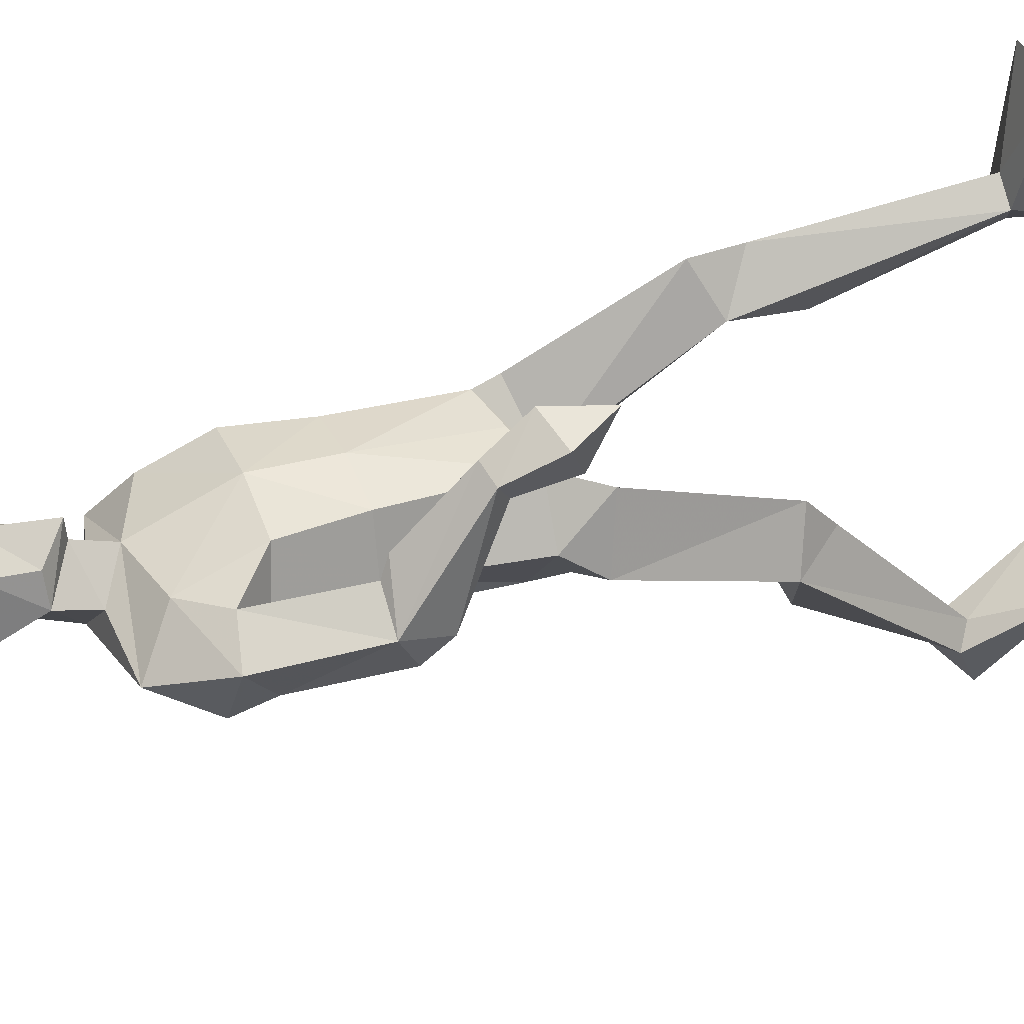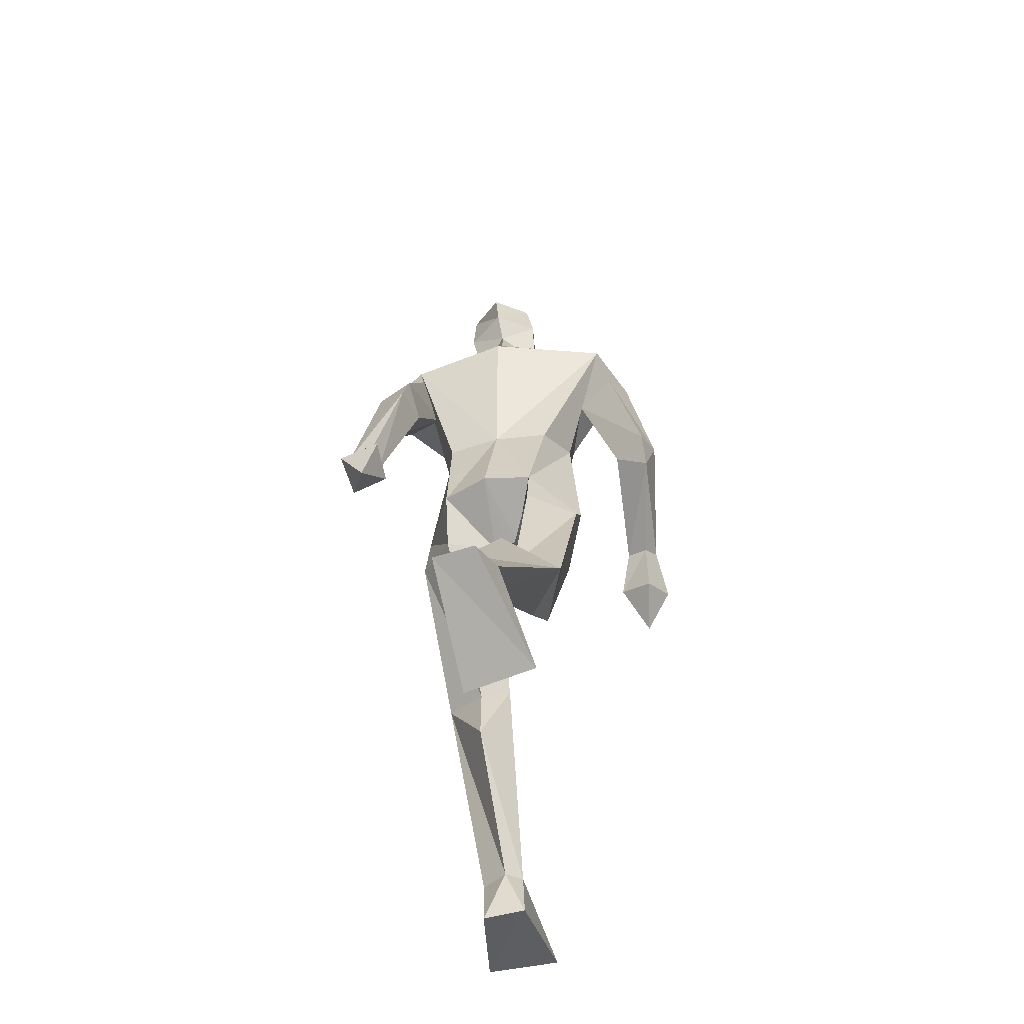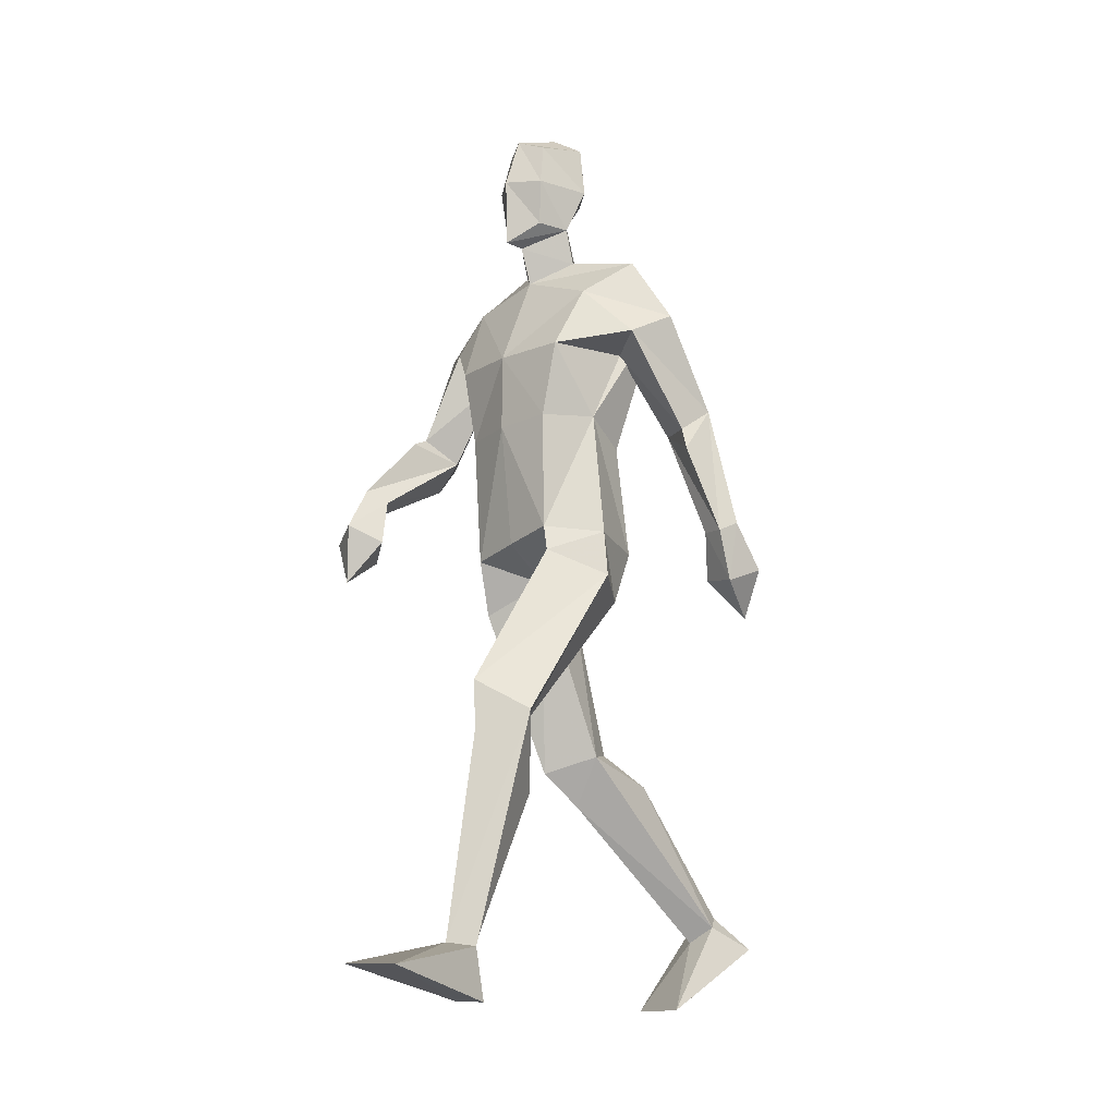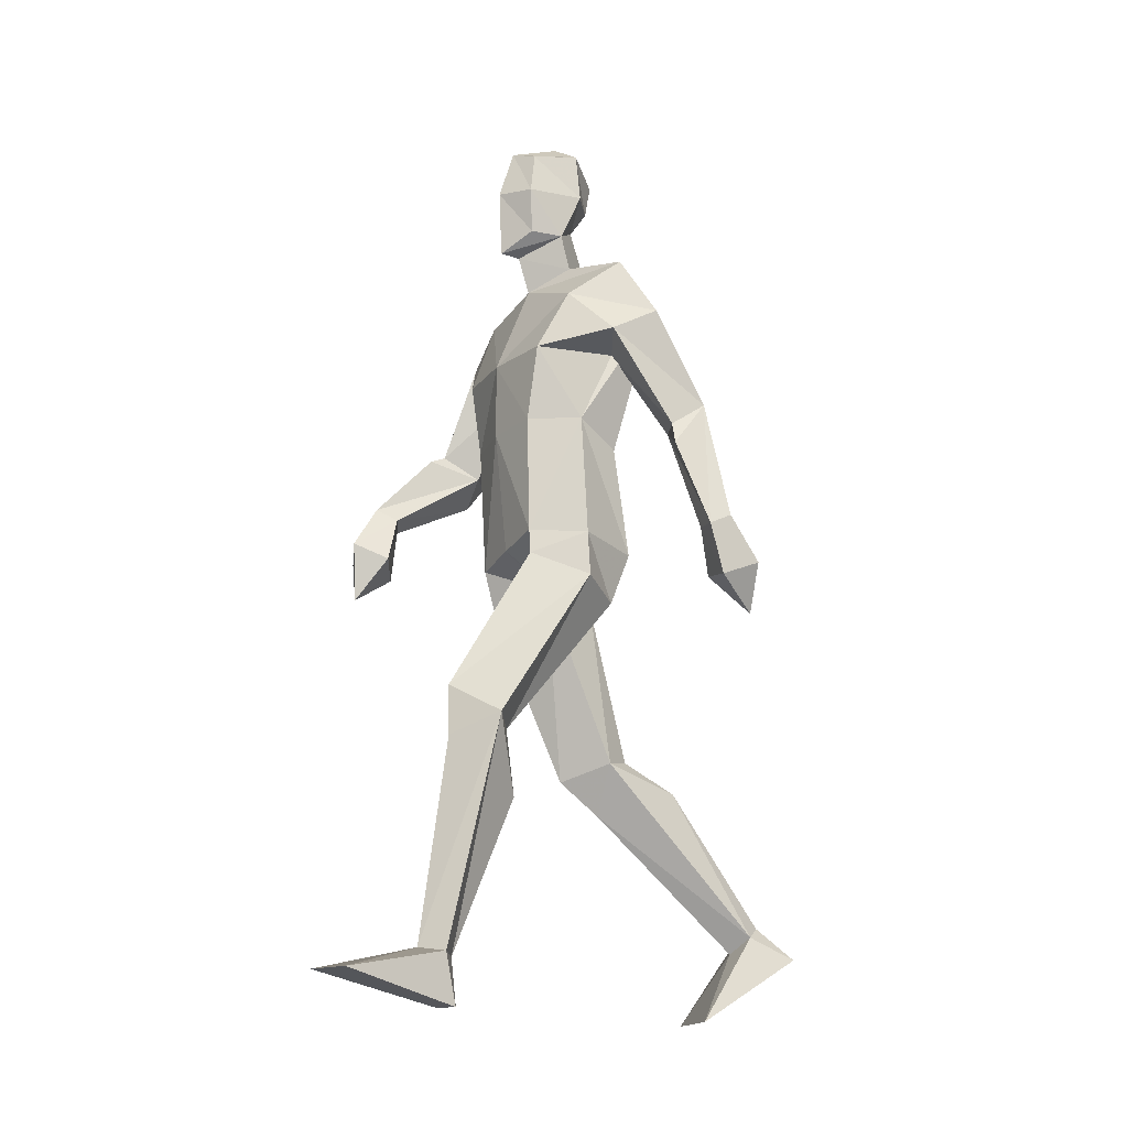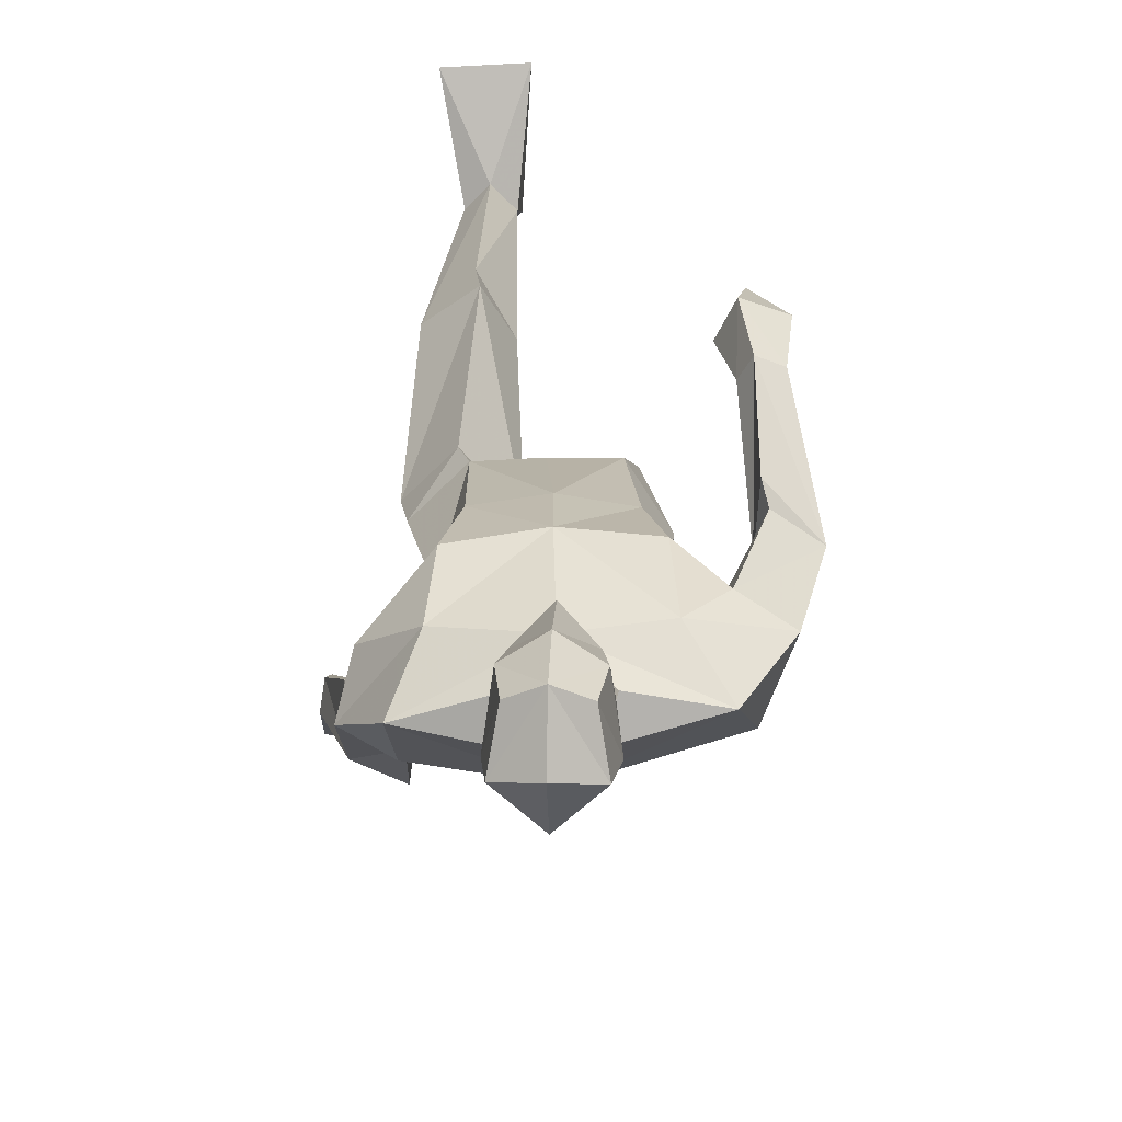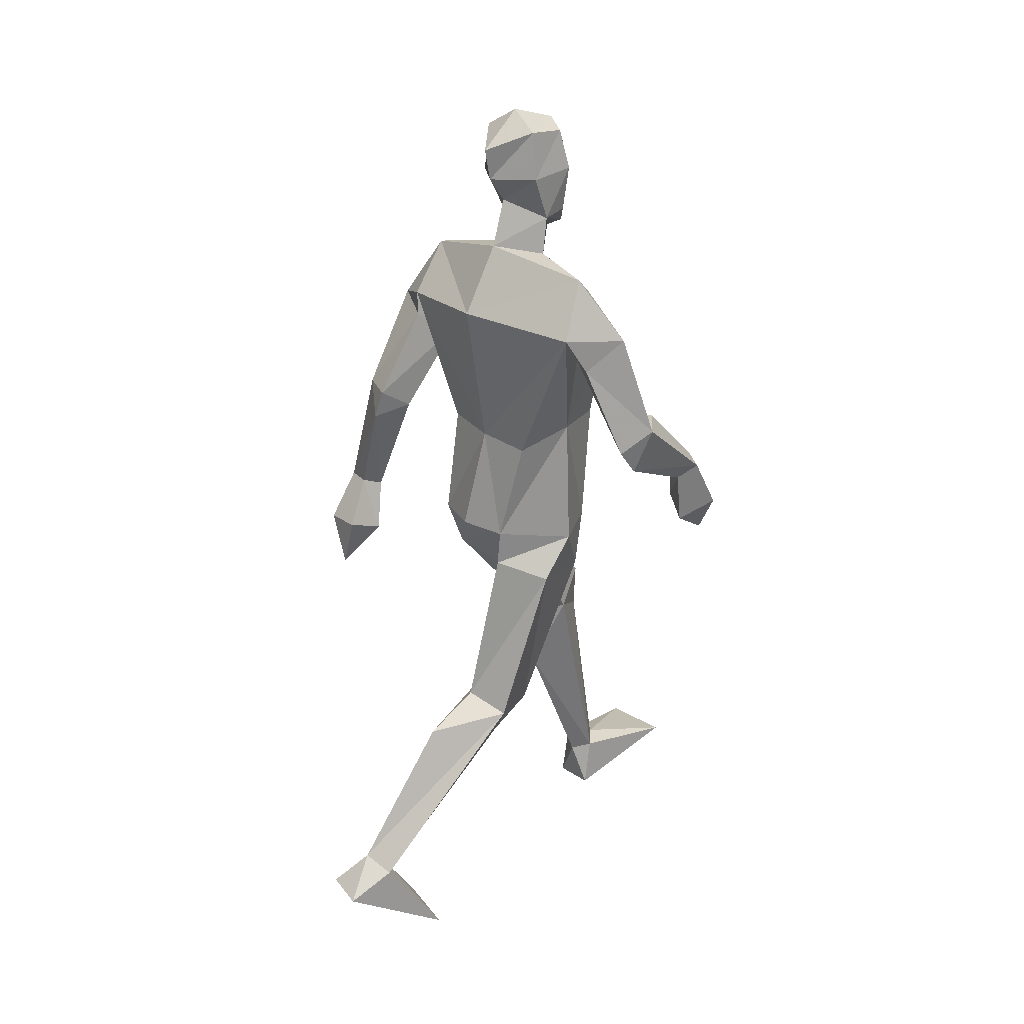
<metadata>
{"format":"obj","ext":"obj","renderer":"f3d","projection":"perspective","resolution":1024,"background":"white","views":[{"elev":39.5,"azim":-110.1,"up":"+Z"},{"elev":-52.2,"azim":-167.1,"up":"+Y"},{"elev":-14.1,"azim":48.5,"up":"+Y"},{"elev":-16.4,"azim":61.3,"up":"+Y"},{"elev":17.6,"azim":178.7,"up":"+Z"},{"elev":27.9,"azim":-132.1,"up":"+Y"}]}
</metadata>
<code>
o Default
v 0.03019 -0.002342 -0.3532
v -0.03991 0.6061 -0.1849
v -0.0888 0.5529 -0.03425
v -0.1179 0.9252 0.1221
v -0.05247 1.793 0.05673
v 0.03075 1.74 0.1209
v 0.04173 1.981 0.2088
v -0.02596 1.882 0.1469
v -0.01334 2.078 0.1461
v -0.03037 2.096 0.04081
v 0.04923 2.094 0.1753
v 0.04193 1.979 -0.0332
v -0.04461 1.879 0.0753
v -0.03251 1.985 0.1605
v -0.05072 1.985 0.03208
v 0.03265 1.825 0.1496
v 0.02856 1.814 -0.03462
v -0.01327 0.2269 -0.533
v 0.04005 0.1504 -0.6026
v -0.1333 -0.001718 -0.3886
v -0.08027 0.1962 -0.5124
v -0.05613 0.1434 -0.6196
v -0.03994 0.5406 -0.319
v 0.006222 0.5914 -0.1173
v -0.1491 0.5832 -0.1636
v -0.05896 1.064 -0.09399
v -0.1702 0.9533 -0.03273
v -0.05534 0.9798 -0.09941
v -0.08929 1.047 0.1718
v -0.1681 1.049 0.04849
v -0.0704 0.4774 -0.1238
v 0.01588 0.2015 -0.4964
v -0.03841 0.1651 -0.4715
v 0.05455 1.063 -0.1165
v 0.005915 0.994 0.05441
v -0.3486 1.29 0.09628
v -0.2506 1.198 0.3341
v -0.2741 1.225 0.3792
v -0.2747 1.376 0.234
v -0.3479 1.353 0.0492
v -0.3708 1.395 0.1344
v -0.2179 1.613 0.141
v -0.286 1.395 0.1917
v -0.3418 1.096 0.4096
v -0.2792 0.989 0.4284
v -0.3017 1.182 0.311
v -0.2227 1.089 0.3683
v -0.3011 1.056 0.3259
v -0.3248 1.211 0.3575
v -0.2563 1.125 0.4445
v -0.2681 1.345 0.1052
v -0.2778 1.567 -0.007508
v -0.1401 1.702 0.1288
v -0.3117 1.633 0.08416
v -0.1823 1.551 0.05348
v -0.1434 1.353 0.06001
v -0.2534 1.65 -0.053
v 0.03655 1.309 -0.06071
v -0.1324 1.529 0.1915
v -0.1028 1.348 0.1812
v -0.09441 1.303 -0.05007
v -0.2158 1.778 0.02275
v 0.207 0.06703 0.6295
v 0.0401 0.07426 0.6388
v 0.07362 0.6502 0.2659
v 0.1389 0.6143 0.2278
v 0.1342 0.7036 0.37
v 0.2623 0.9672 0.07939
v 0.1659 1.314 -0.04068
v 0.1667 1.057 -0.07859
v 0.1126 1.787 0.05133
v 0.1093 2.07 0.1463
v 0.05205 2.134 0.05821
v 0.04685 2.053 -0.04415
v 0.1288 2.085 0.04108
v 0.03783 1.921 0.006412
v 0.1344 1.973 0.03224
v 0.1161 1.975 0.1606
v 0.0967 1.874 0.1467
v 0.03231 1.828 0.1975
v 0.1146 1.869 0.0745
v 0.05731 0.002538 0.3513
v 0.1627 0.1149 0.3796
v 0.06683 0.1213 0.3776
v 0.1556 -0.002392 0.3518
v 0.2336 0.6334 0.2882
v 0.2492 1.072 0.07822
v 0.1723 0.9326 -0.02642
v 0.1513 1.088 0.1791
v 0.1693 1.028 0.1854
v 0.1163 0.1235 0.4264
v 0.1417 0.5887 0.3718
v 0.1347 0.4643 0.2053
v 0.1005 0.1084 0.3374
v 0.06627 0.988 0.06256
v 0.03259 1.067 0.1785
v 0.0362 0.9907 0.0583
v 0.2545 1.34 -0.2458
v 0.3425 1.293 -0.1033
v 0.3416 1.613 -0.05697
v 0.2171 1.533 -0.006313
v 0.2426 1.59 -0.1037
v 0.3134 1.56 0.04414
v 0.3259 1.343 -0.1057
v 0.377 0.9792 -0.2067
v 0.3223 0.9096 -0.3133
v 0.2889 0.9945 -0.2213
v 0.3889 1.015 -0.2958
v 0.2896 1.03 -0.3094
v 0.39 1.118 -0.2212
v 0.3321 1.122 -0.2324
v 0.3821 1.095 -0.1706
v 0.3257 1.099 -0.1801
v 0.2341 1.351 -0.1497
v 0.2427 1.406 -0.2299
v 0.3325 1.401 -0.1907
v 0.1943 1.529 0.1823
v 0.2135 1.671 0.1094
v 0.2515 1.645 -0.09889
v 0.2679 1.756 -0.001638
v 0.157 1.359 0.188
v 0.2035 1.366 0.06884
v 0.03117 1.527 0.2072
v 0.02656 1.352 0.2049
v 0.01914 1.664 -0.1311
f 20 1 33
f 27 28 2
f 27 2 25
f 28 35 24
f 28 24 2
f 35 4 3
f 35 3 24
f 4 27 3
f 3 27 25
f 61 58 26
f 26 58 34
f 5 62 6
f 6 62 53
f 7 14 8
f 7 8 80
f 11 9 14
f 11 14 7
f 73 10 11
f 11 10 9
f 74 10 73
f 10 74 12
f 10 12 15
f 15 12 76
f 15 76 13
f 14 15 13
f 14 13 8
f 9 10 15
f 9 15 14
f 8 13 80
f 80 13 16
f 5 17 62
f 13 76 17
f 13 17 5
f 16 13 5
f 16 5 6
f 32 19 18
f 21 20 33
f 32 1 19
f 22 20 21
f 18 19 22
f 33 1 32
f 18 22 21
f 22 19 20
f 20 19 1
f 2 23 25
f 24 23 2
f 25 31 3
f 3 31 24
f 30 26 28
f 30 28 27
f 35 28 26
f 29 30 4
f 4 30 27
f 29 4 35
f 24 31 32
f 32 31 33
f 31 25 33
f 33 25 21
f 23 24 32
f 23 32 18
f 25 23 18
f 25 18 21
f 26 34 35
f 35 34 97
f 96 29 35
f 96 35 97
f 36 51 37
f 36 37 46
f 41 36 49
f 49 36 46
f 39 41 38
f 38 41 49
f 51 39 38
f 51 38 37
f 54 52 41
f 41 52 40
f 52 55 40
f 40 55 51
f 42 54 41
f 42 41 43
f 55 42 43
f 55 43 51
f 44 45 50
f 50 45 47
f 48 45 44
f 47 45 48
f 49 46 44
f 44 46 48
f 46 37 47
f 46 47 48
f 38 49 50
f 50 49 44
f 37 38 50
f 37 50 47
f 43 39 51
f 41 39 43
f 51 36 40
f 40 36 41
f 55 59 42
f 42 59 53
f 55 52 57
f 62 57 54
f 54 57 52
f 53 62 54
f 53 54 42
f 60 56 29
f 29 56 30
f 55 57 56
f 56 57 61
f 59 55 56
f 59 56 60
f 57 125 58
f 57 58 61
f 123 59 60
f 123 60 124
f 124 60 29
f 124 29 96
f 6 53 123
f 123 53 59
f 56 61 26
f 56 26 30
f 62 17 125
f 62 125 57
f 63 91 64
f 88 68 66
f 66 68 86
f 95 88 65
f 65 88 66
f 90 95 67
f 67 95 65
f 68 90 67
f 68 67 86
f 58 69 70
f 58 70 34
f 120 71 6
f 120 6 118
f 78 7 79
f 79 7 80
f 72 11 78
f 78 11 7
f 75 73 11
f 75 11 72
f 74 73 75
f 74 75 12
f 12 75 77
f 12 77 76
f 76 77 81
f 77 78 81
f 81 78 79
f 75 72 77
f 77 72 78
f 81 79 80
f 81 80 16
f 71 120 17
f 76 81 17
f 17 81 71
f 81 16 71
f 71 16 6
f 84 94 82
f 83 91 63
f 84 82 64
f 85 83 63
f 94 85 82
f 91 84 64
f 94 83 85
f 82 85 63
f 82 63 64
f 66 86 93
f 65 66 93
f 86 67 92
f 67 65 92
f 70 87 88
f 88 87 68
f 95 70 88
f 87 89 90
f 87 90 68
f 89 95 90
f 92 65 84
f 92 84 91
f 86 92 91
f 86 91 83
f 65 93 84
f 84 93 94
f 93 86 94
f 94 86 83
f 34 70 95
f 34 95 97
f 89 96 97
f 89 97 95
f 114 98 113
f 113 98 111
f 98 116 110
f 98 110 111
f 116 99 112
f 116 112 110
f 99 114 112
f 112 114 113
f 102 100 116
f 102 116 115
f 101 102 115
f 101 115 114
f 100 103 116
f 116 103 104
f 103 101 104
f 104 101 114
f 108 105 106
f 105 107 106
f 109 108 106
f 107 109 106
f 111 110 108
f 111 108 109
f 113 111 107
f 107 111 109
f 110 112 105
f 110 105 108
f 112 113 105
f 105 113 107
f 104 114 99
f 116 104 99
f 114 115 98
f 115 116 98
f 101 103 117
f 103 118 117
f 101 119 102
f 119 120 100
f 119 100 102
f 120 118 100
f 100 118 103
f 122 121 89
f 122 89 87
f 119 101 122
f 119 122 69
f 101 117 122
f 122 117 121
f 125 119 58
f 58 119 69
f 117 123 121
f 121 123 124
f 121 124 89
f 89 124 96
f 118 6 123
f 118 123 117
f 69 122 70
f 70 122 87
f 17 120 125
f 125 120 119

</code>
